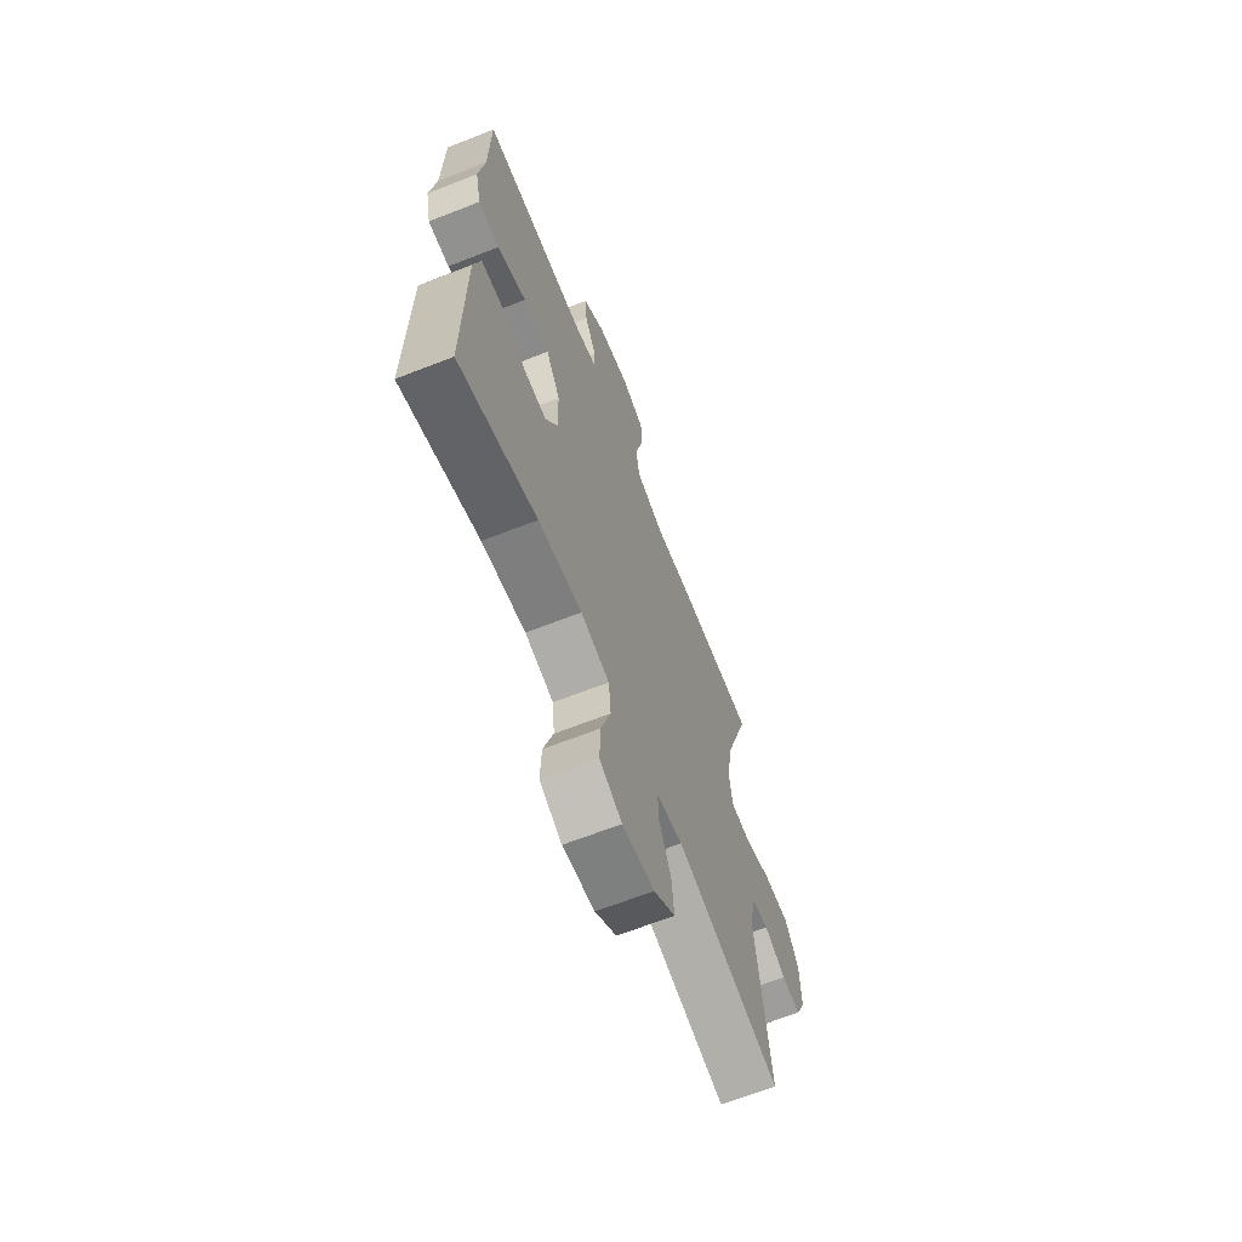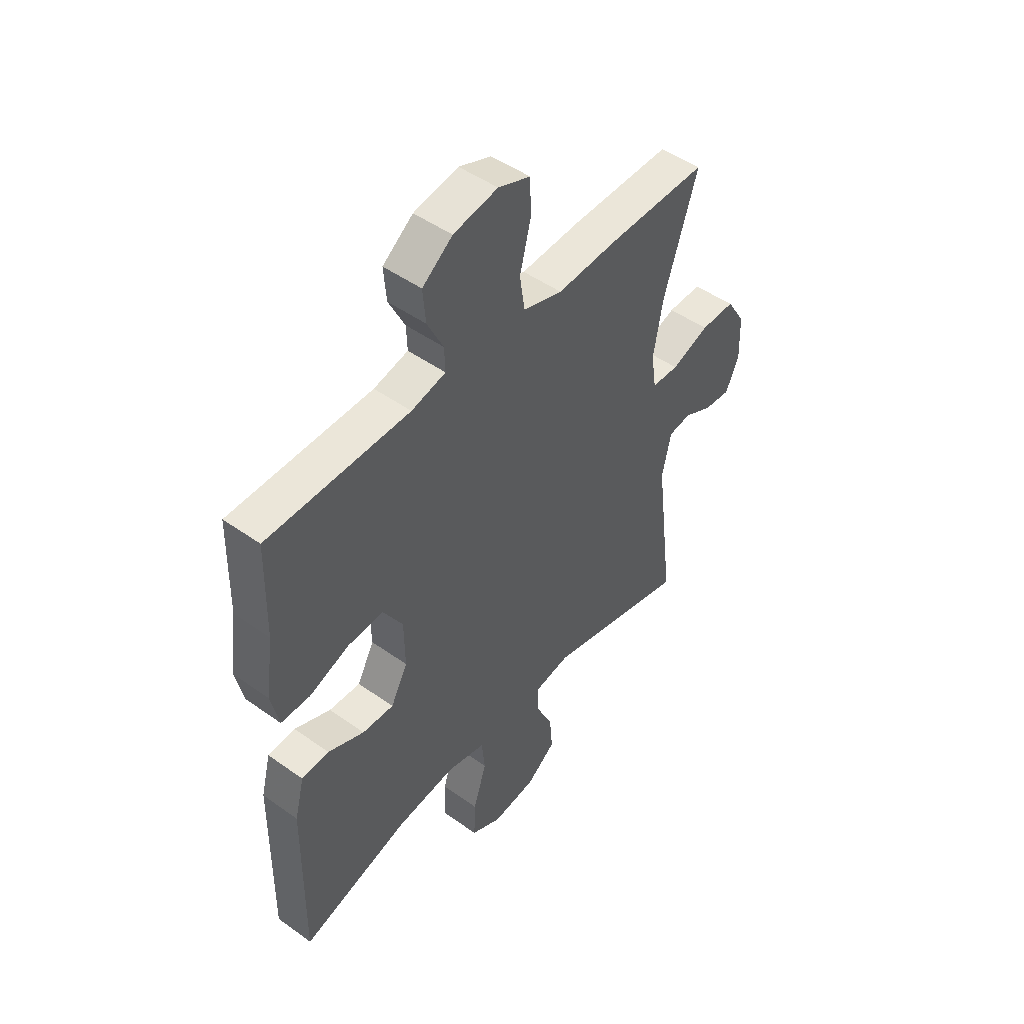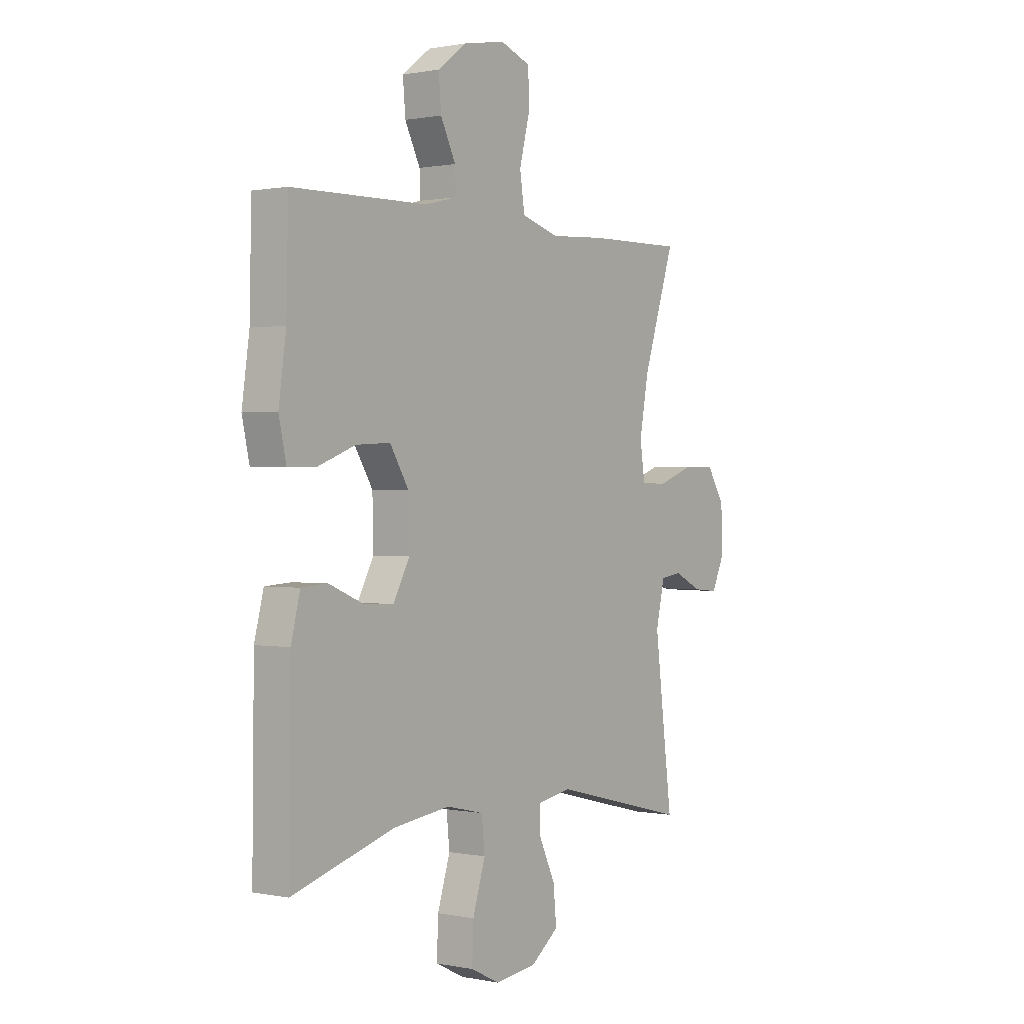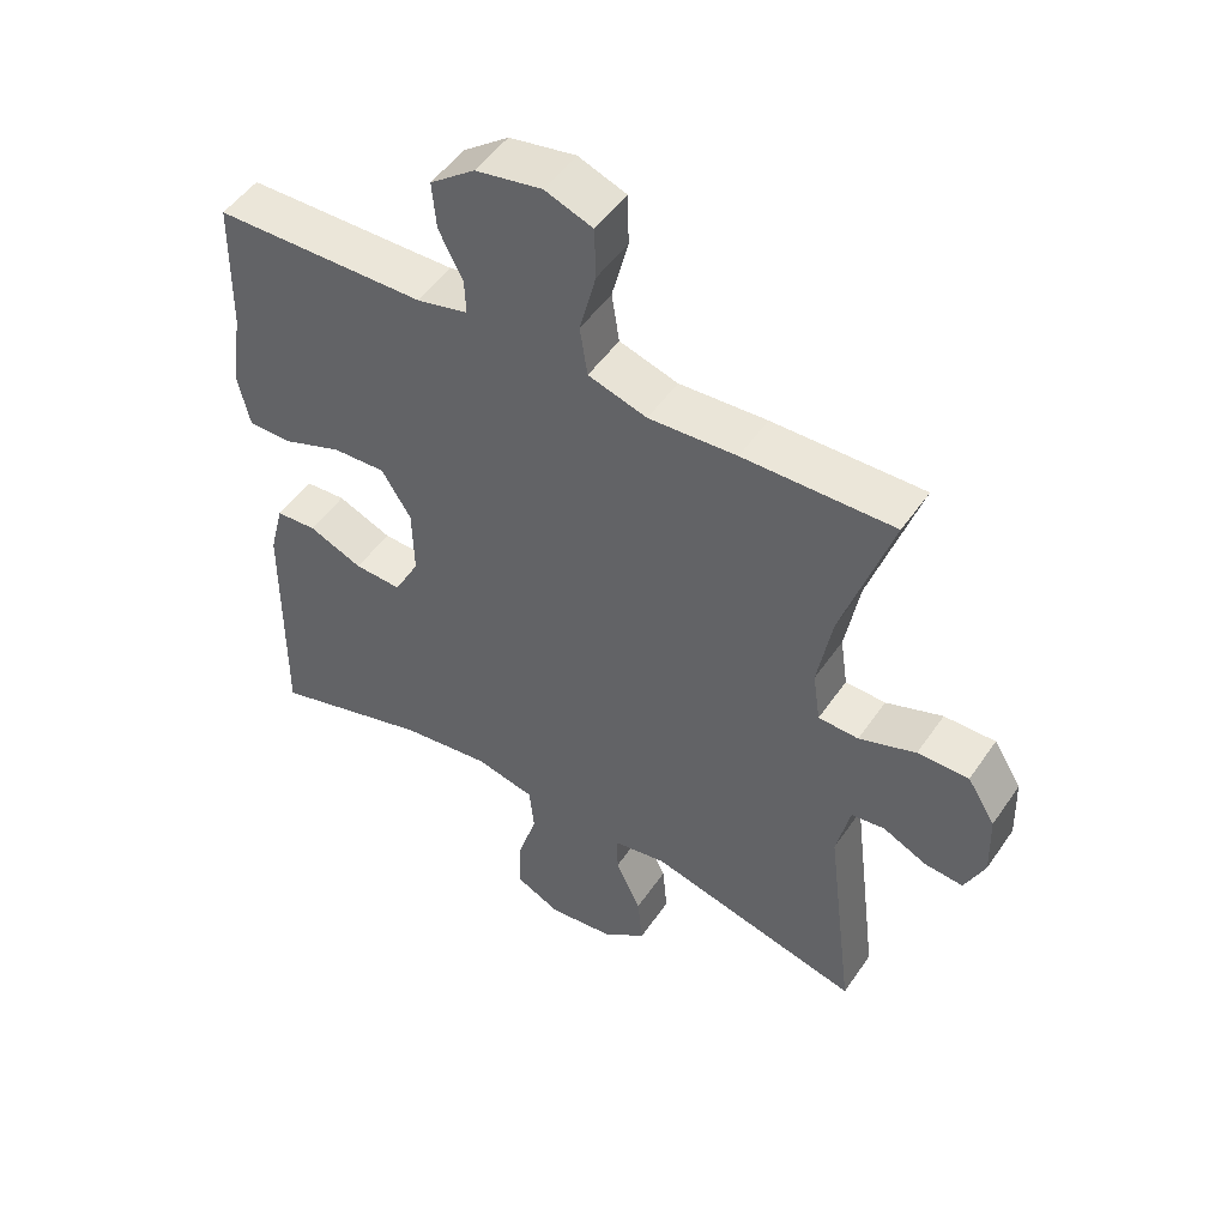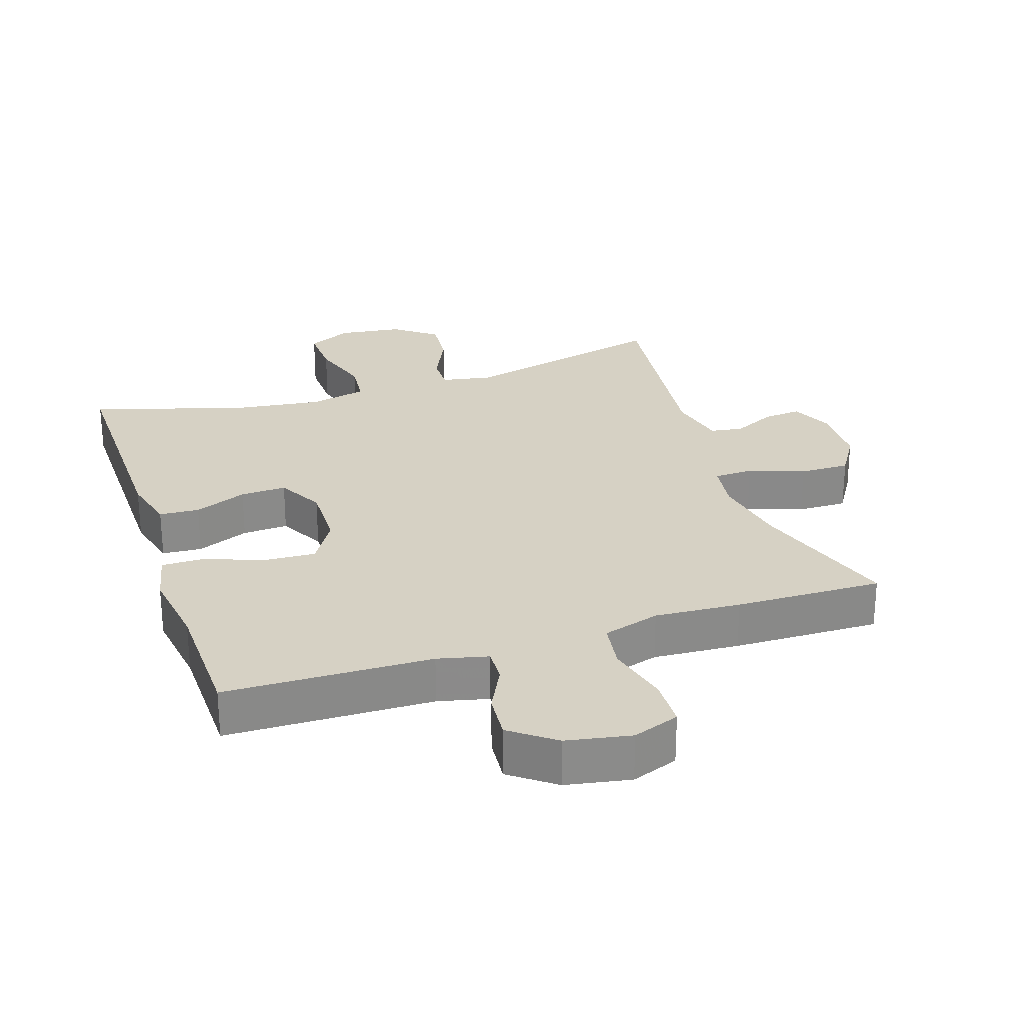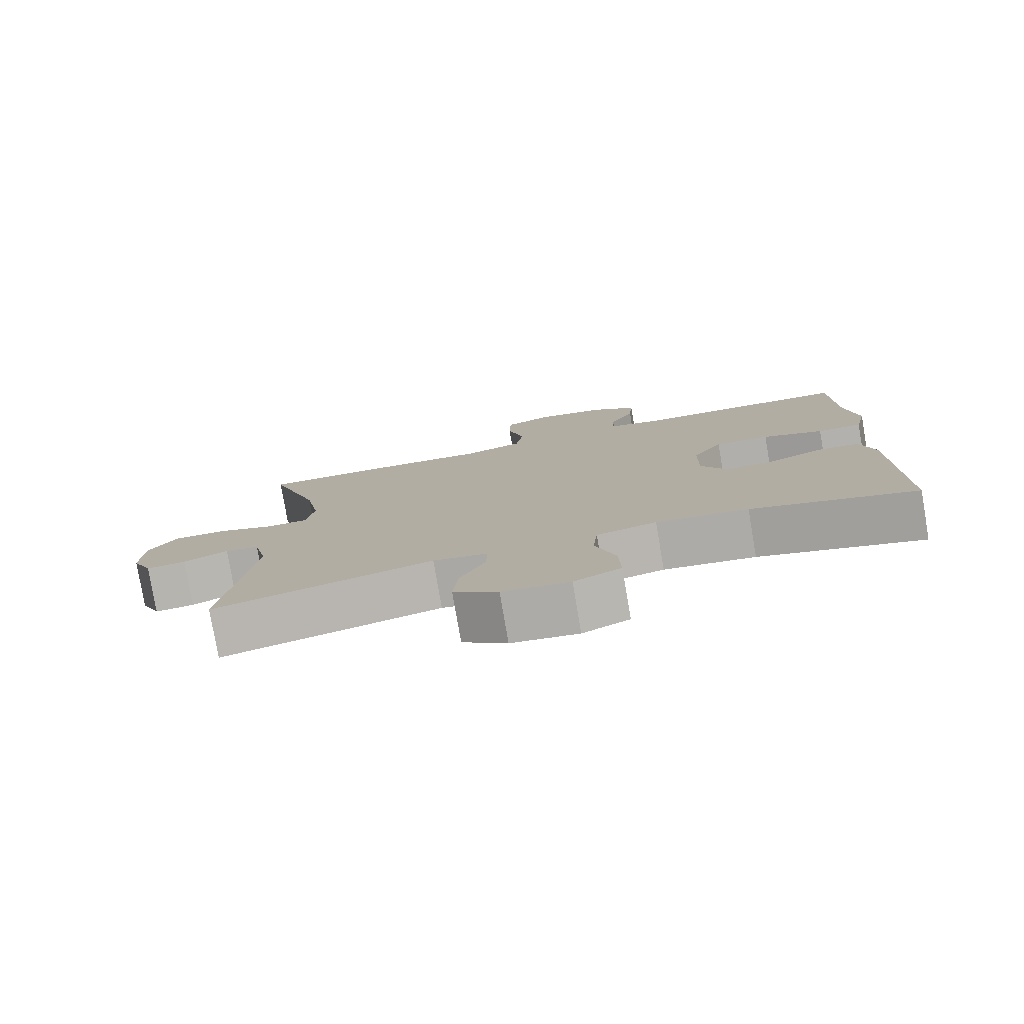
<metadata>
{"format":"obj","ext":"obj","renderer":"f3d","projection":"perspective","resolution":1024,"background":"white","views":[{"elev":-66.0,"azim":-68.5,"up":"+Z"},{"elev":48.0,"azim":-51.3,"up":"+Z"},{"elev":0.7,"azim":-53.7,"up":"+Z"},{"elev":50.1,"azim":33.2,"up":"+Z"},{"elev":26.7,"azim":-18.3,"up":"+Y"},{"elev":-79.3,"azim":-170.3,"up":"+Z"}]}
</metadata>
<code>
v 0.5 0.07 0.5
v 0.427 0.07 0.276
v 0.406 0.07 0.16
v 0.417 0.07 0.085
v 0.476 0.07 0.083
v 0.559 0.07 0.113
v 0.634 0.07 0.114
v 0.675 0.07 0.048
v 0.678 0.07 -0.047
v 0.649 0.07 -0.111
v 0.592 0.07 -0.106
v 0.528 0.07 -0.075
v 0.479 0.07 -0.082
v 0.459 0.07 -0.171
v 0.5 0.07 -0.5
v 0.186 0.07 -0.421
v 0.108 0.07 -0.435
v 0.109 0.07 -0.491
v 0.146 0.07 -0.57
v 0.153 0.07 -0.646
v 0.089 0.07 -0.695
v -0.007 0.07 -0.707
v -0.074 0.07 -0.674
v -0.071 0.07 -0.595
v -0.042 0.07 -0.502
v -0.049 0.07 -0.433
v -0.135 0.07 -0.413
v -0.266 0.07 -0.43
v -0.5 0.07 -0.5
v -0.496 0.07 -0.147
v -0.475 0.07 -0.064
v -0.415 0.07 -0.06
v -0.336 0.07 -0.093
v -0.267 0.07 -0.096
v -0.23 0.07 -0.026
v -0.232 0.07 0.074
v -0.275 0.07 0.144
v -0.353 0.07 0.14
v -0.44 0.07 0.107
v -0.504 0.07 0.107
v -0.521 0.07 0.184
v -0.504 0.07 0.305
v -0.5 0.07 0.5
v -0.19 0.07 0.506
v -0.115 0.07 0.524
v -0.117 0.07 0.575
v -0.152 0.07 0.645
v -0.158 0.07 0.714
v -0.092 0.07 0.764
v 0.005 0.07 0.782
v 0.075 0.07 0.756
v 0.077 0.07 0.681
v 0.053 0.07 0.587
v 0.064 0.07 0.514
v 0.15 0.07 0.488
v 0.279 0.07 0.496
v 0.5 0 0.5
v 0.427 0 0.276
v 0.406 0 0.16
v 0.417 0 0.085
v 0.476 0 0.083
v 0.559 0 0.113
v 0.634 0 0.114
v 0.675 0 0.048
v 0.678 0 -0.047
v 0.649 0 -0.111
v 0.592 0 -0.106
v 0.528 0 -0.075
v 0.479 0 -0.082
v 0.459 0 -0.171
v 0.5 0 -0.5
v 0.186 0 -0.421
v 0.108 0 -0.435
v 0.109 0 -0.491
v 0.146 0 -0.57
v 0.153 0 -0.646
v 0.089 0 -0.695
v -0.007 0 -0.707
v -0.074 0 -0.674
v -0.071 0 -0.595
v -0.042 0 -0.502
v -0.049 0 -0.433
v -0.135 0 -0.413
v -0.266 0 -0.43
v -0.5 0 -0.5
v -0.496 0 -0.147
v -0.475 0 -0.064
v -0.415 0 -0.06
v -0.336 0 -0.093
v -0.267 0 -0.096
v -0.23 0 -0.026
v -0.232 0 0.074
v -0.275 0 0.144
v -0.353 0 0.14
v -0.44 0 0.107
v -0.504 0 0.107
v -0.521 0 0.184
v -0.504 0 0.305
v -0.5 0 0.5
v -0.19 0 0.506
v -0.115 0 0.524
v -0.117 0 0.575
v -0.152 0 0.645
v -0.158 0 0.714
v -0.092 0 0.764
v 0.005 0 0.782
v 0.075 0 0.756
v 0.077 0 0.681
v 0.053 0 0.587
v 0.064 0 0.514
v 0.15 0 0.488
v 0.279 0 0.496
f 55 56 1 2
f 54 55 2 3
f 51 52 53
f 50 51 53
f 49 50 53
f 48 49 53
f 47 48 53
f 46 47 53
f 45 46 53 54
f 54 3 4
f 45 54 4
f 44 45 4
f 42 43 44 4
f 40 41 42
f 39 40 42
f 38 39 42
f 37 38 42
f 31 32 33
f 30 31 33
f 29 30 33
f 28 29 33
f 27 28 33 34
f 26 27 34 35
f 23 24 25
f 22 23 25
f 21 22 25
f 20 21 25
f 19 20 25
f 18 19 25
f 17 18 25 26
f 26 35 36
f 17 26 36
f 16 17 36
f 10 11 12
f 9 10 12
f 8 9 12
f 7 8 12
f 6 7 12
f 5 6 12
f 4 5 12 13
f 4 13 14
f 42 4 14
f 37 42 14
f 16 36 37
f 15 16 37
f 14 15 37
f 58 57 112 111
f 59 58 111 110
f 109 108 107
f 109 107 106
f 109 106 105
f 109 105 104
f 109 104 103
f 109 103 102
f 110 109 102 101
f 60 59 110
f 60 110 101
f 60 101 100
f 60 100 99 98
f 98 97 96
f 98 96 95
f 98 95 94
f 98 94 93
f 89 88 87
f 89 87 86
f 89 86 85
f 89 85 84
f 90 89 84 83
f 91 90 83 82
f 81 80 79
f 81 79 78
f 81 78 77
f 81 77 76
f 81 76 75
f 81 75 74
f 82 81 74 73
f 92 91 82
f 92 82 73
f 92 73 72
f 68 67 66
f 68 66 65
f 68 65 64
f 68 64 63
f 68 63 62
f 68 62 61
f 69 68 61 60
f 70 69 60
f 70 60 98
f 70 98 93
f 93 92 72
f 93 72 71
f 93 71 70
f 1 57 58 2
f 2 58 59 3
f 3 59 60 4
f 4 60 61 5
f 5 61 62 6
f 6 62 63 7
f 7 63 64 8
f 8 64 65 9
f 9 65 66 10
f 10 66 67 11
f 11 67 68 12
f 12 68 69 13
f 13 69 70 14
f 14 70 71 15
f 15 71 72 16
f 16 72 73 17
f 17 73 74 18
f 18 74 75 19
f 19 75 76 20
f 20 76 77 21
f 21 77 78 22
f 22 78 79 23
f 23 79 80 24
f 24 80 81 25
f 25 81 82 26
f 26 82 83 27
f 27 83 84 28
f 28 84 85 29
f 29 85 86 30
f 30 86 87 31
f 31 87 88 32
f 32 88 89 33
f 33 89 90 34
f 34 90 91 35
f 35 91 92 36
f 36 92 93 37
f 37 93 94 38
f 38 94 95 39
f 39 95 96 40
f 40 96 97 41
f 41 97 98 42
f 42 98 99 43
f 43 99 100 44
f 44 100 101 45
f 45 101 102 46
f 46 102 103 47
f 47 103 104 48
f 48 104 105 49
f 49 105 106 50
f 50 106 107 51
f 51 107 108 52
f 52 108 109 53
f 53 109 110 54
f 54 110 111 55
f 55 111 112 56
f 56 112 57 1

</code>
